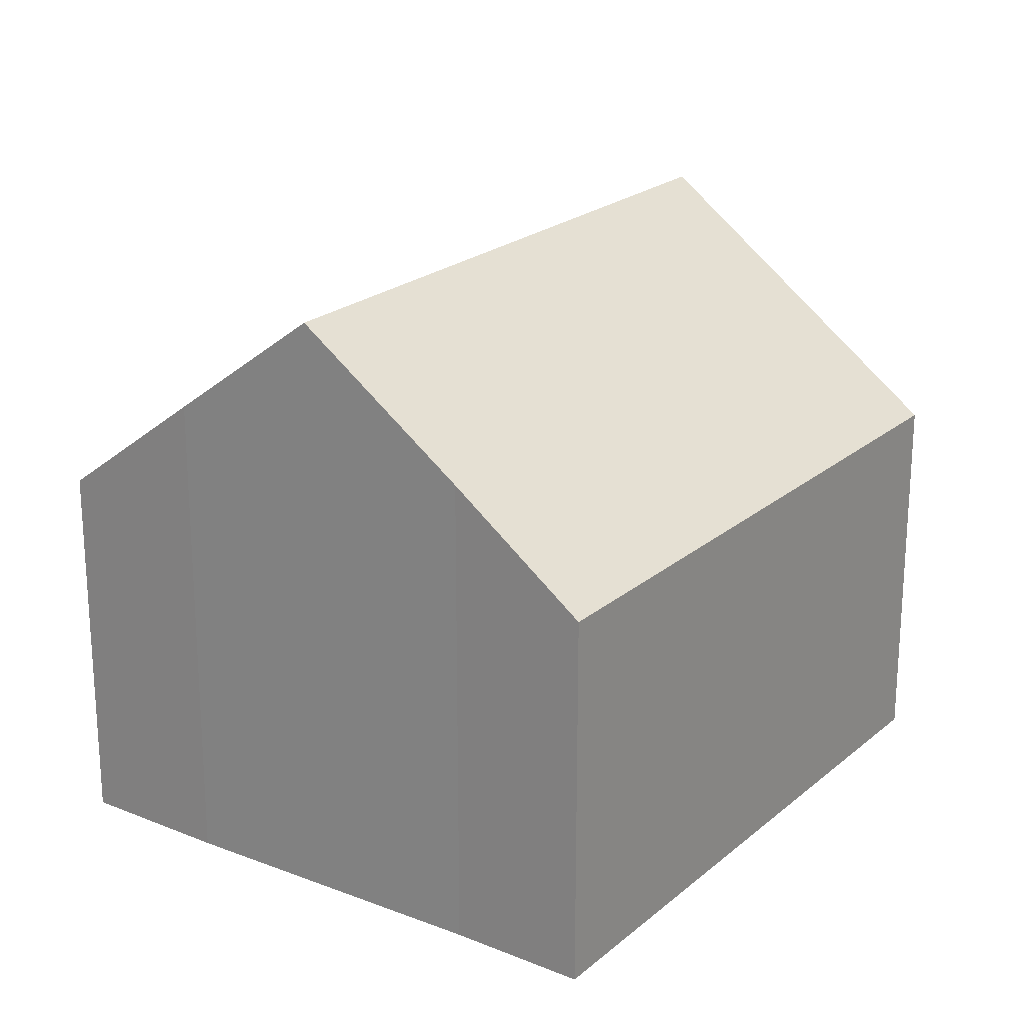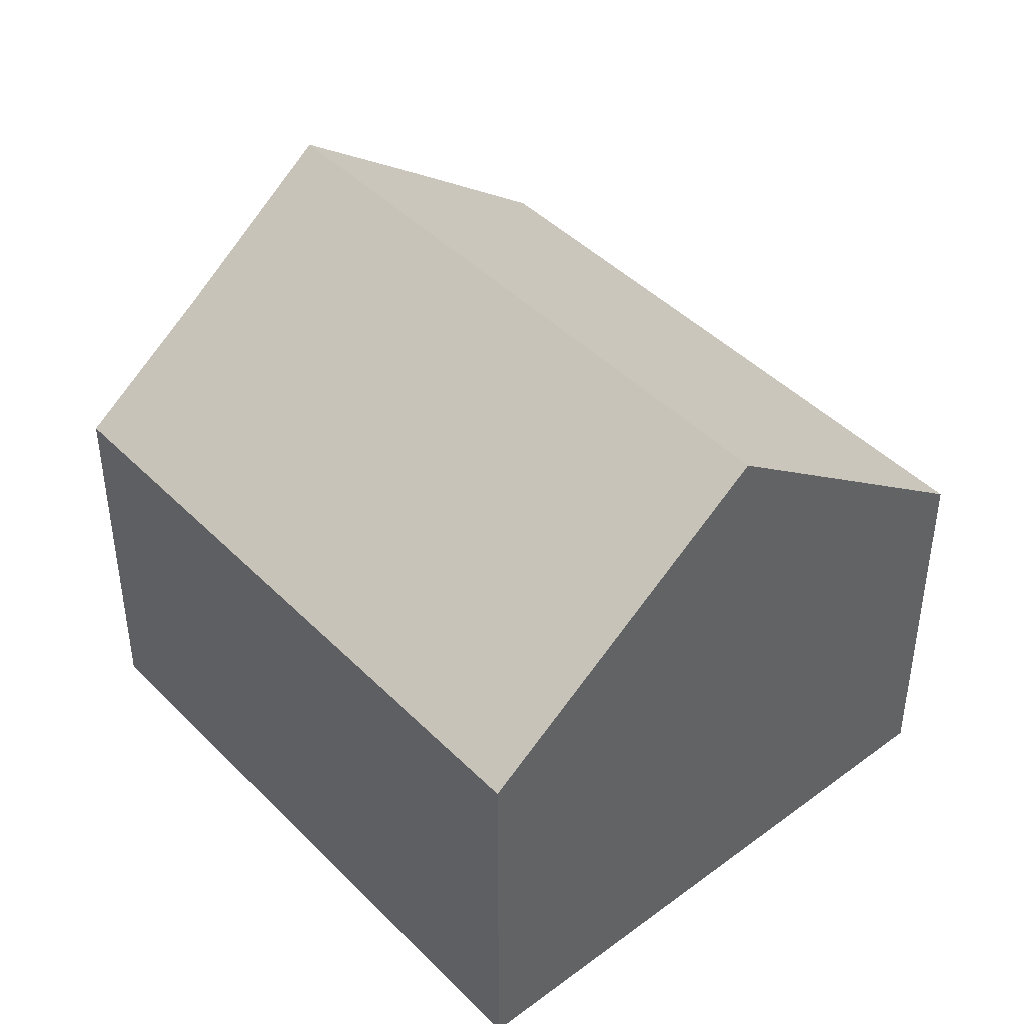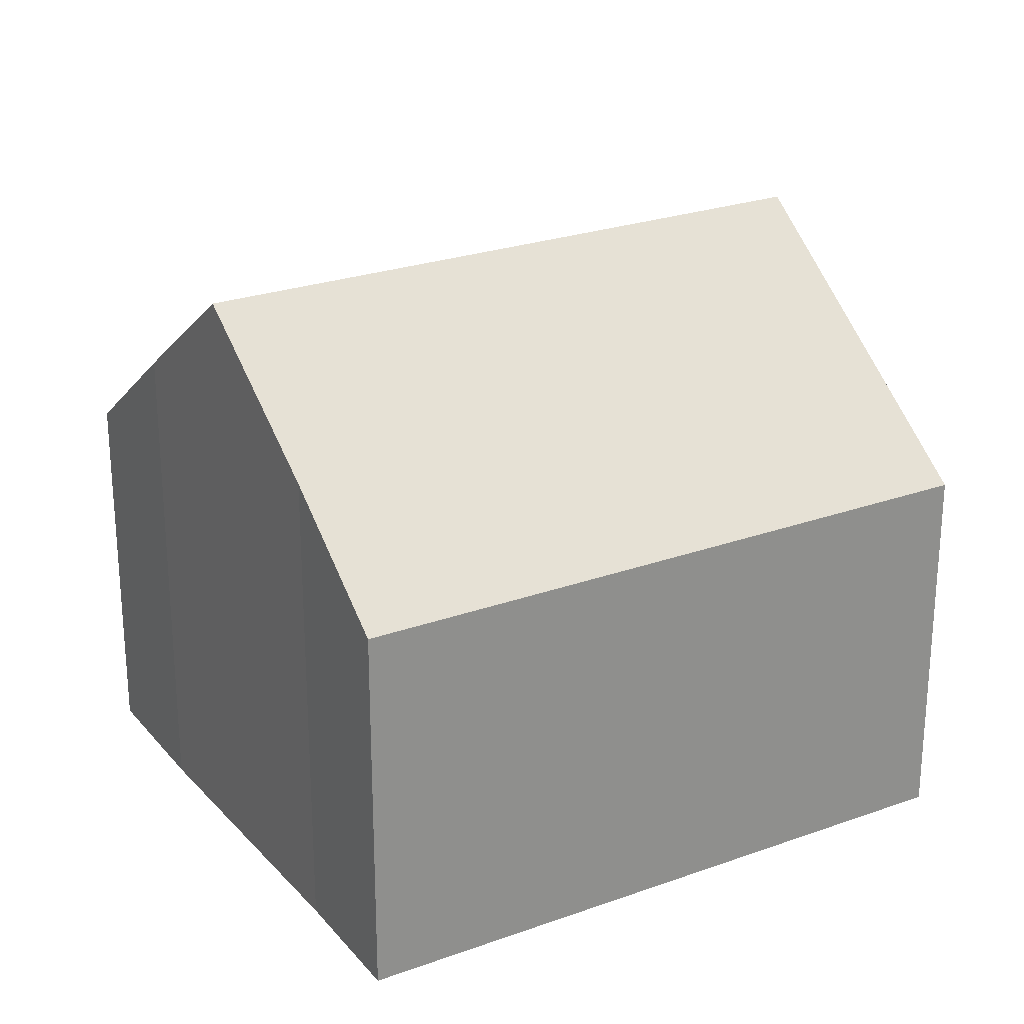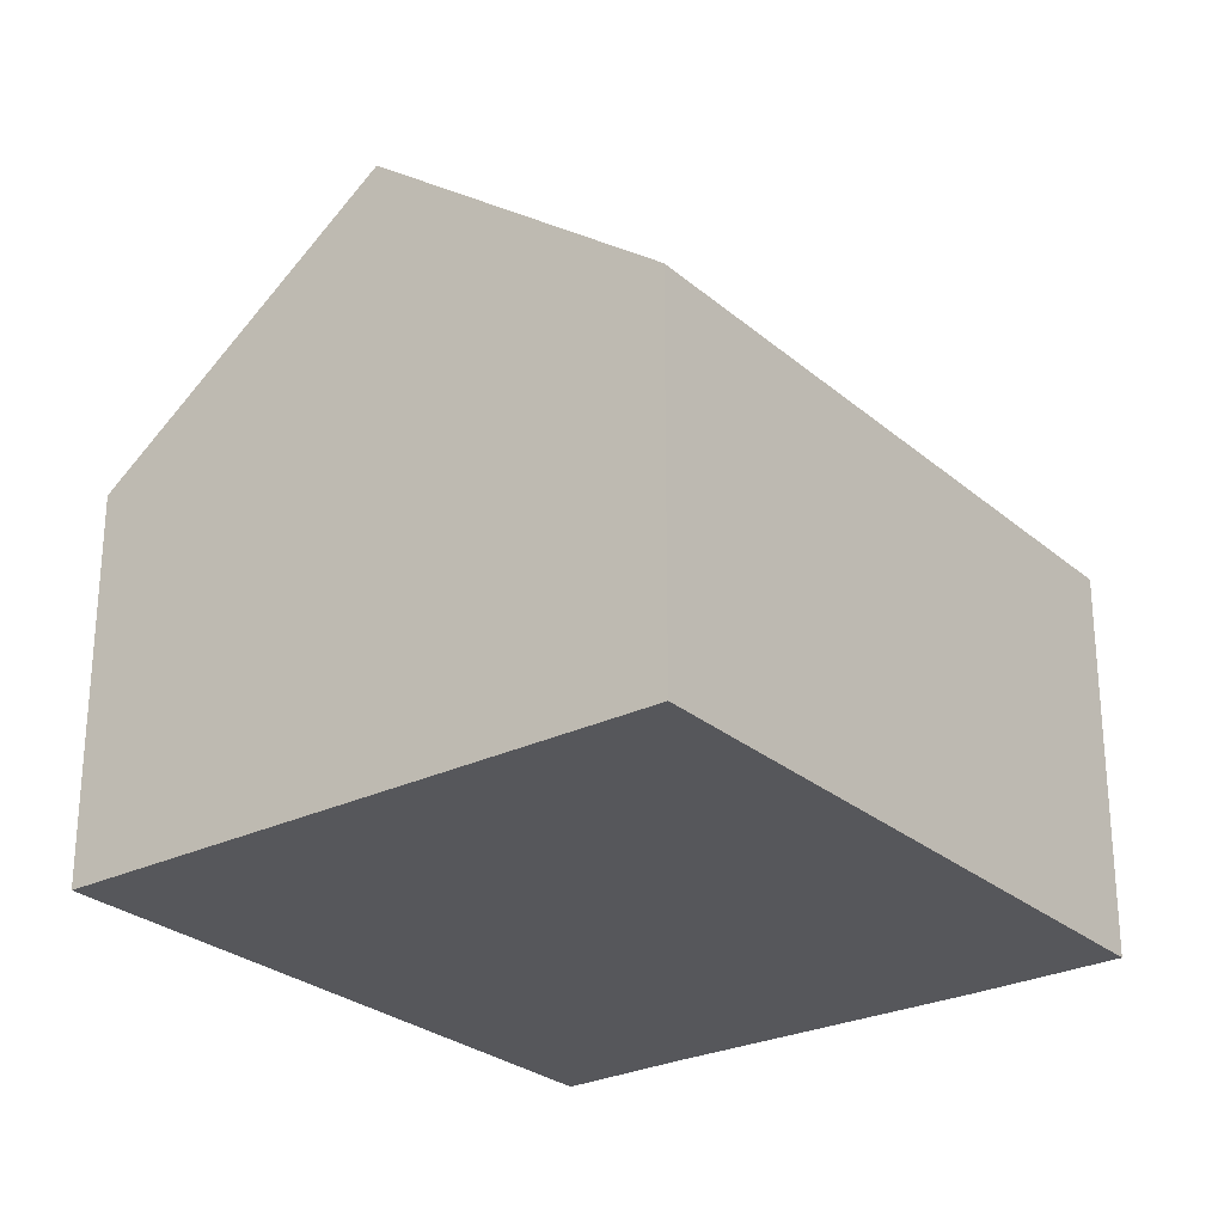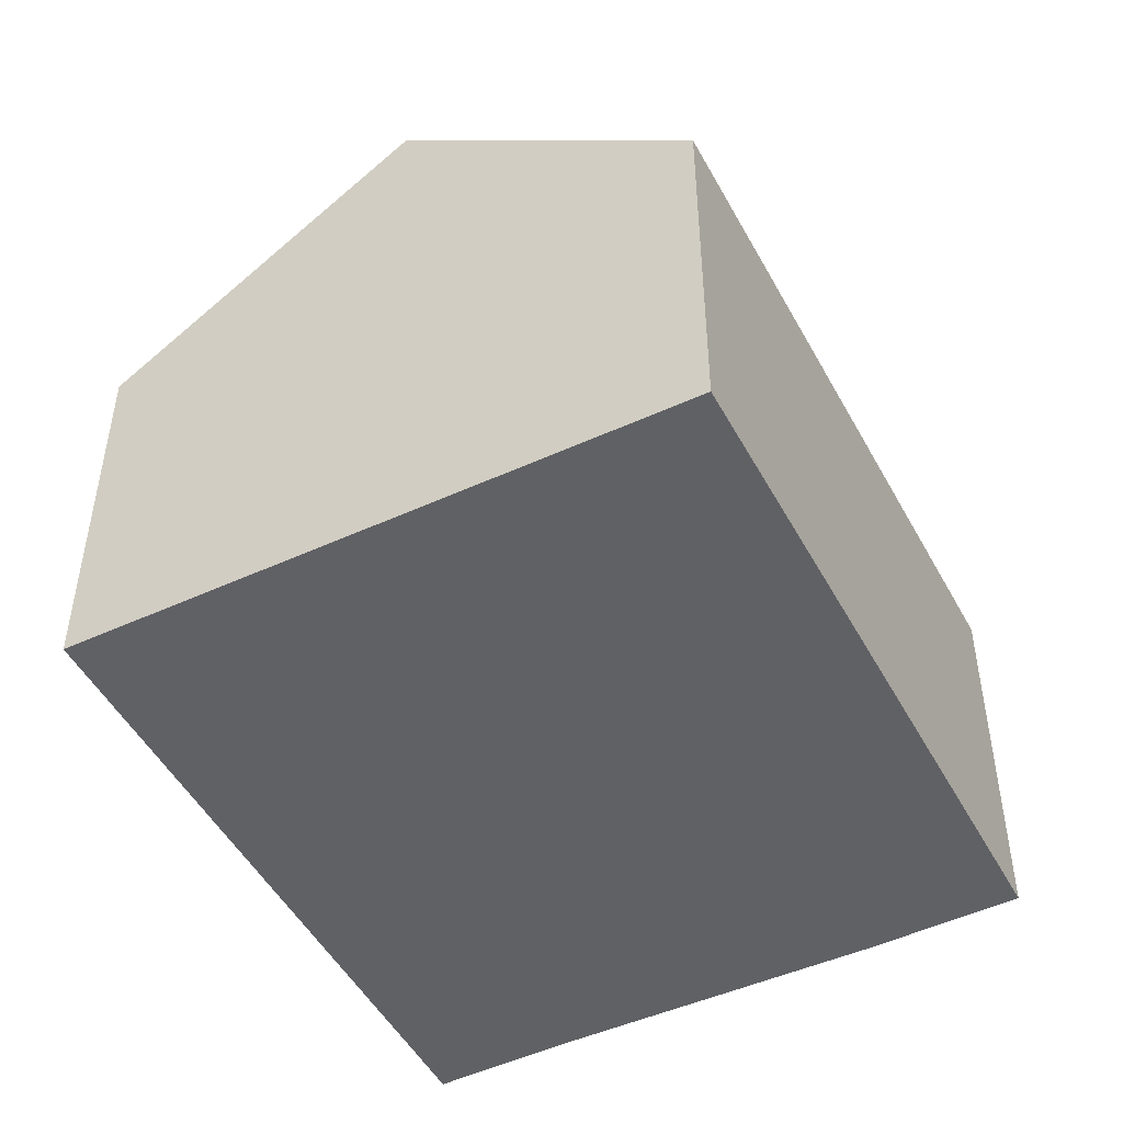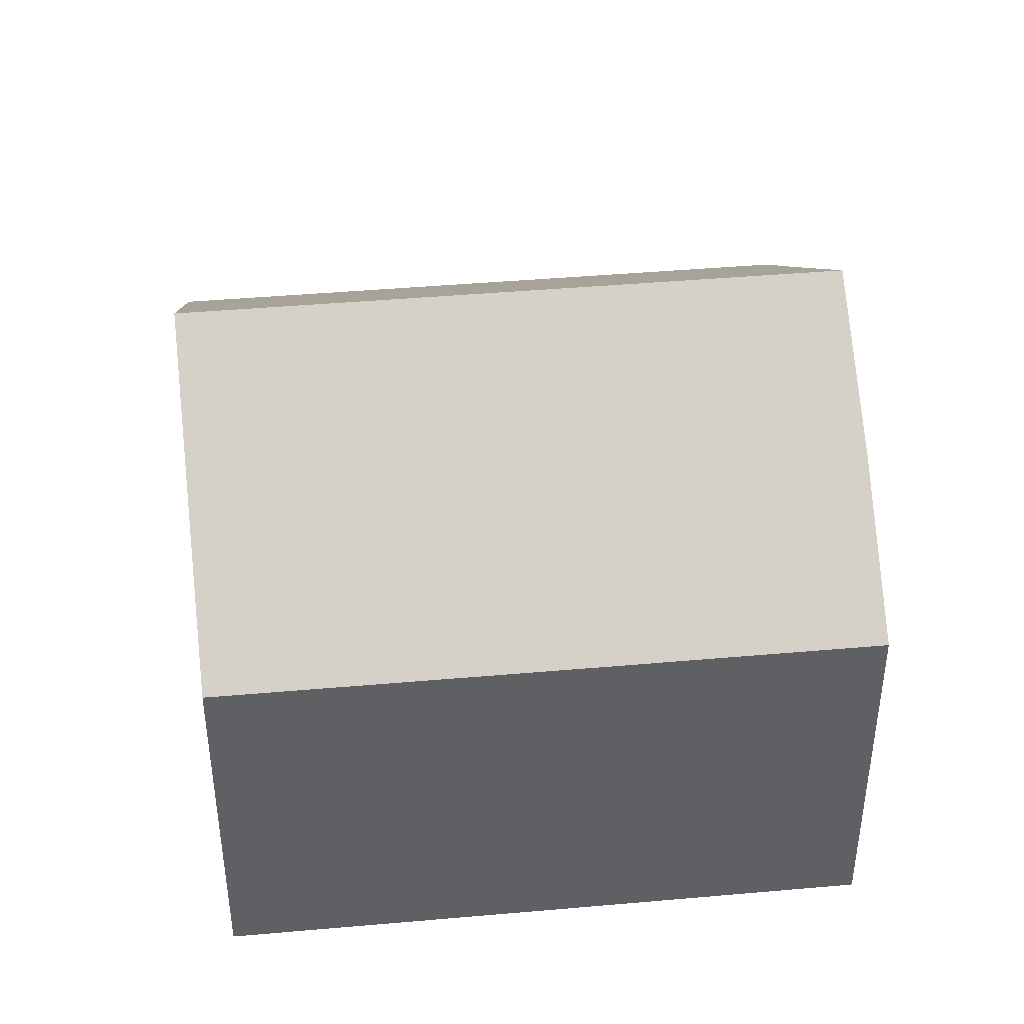
<metadata>
{"format":"obj","ext":"obj","renderer":"f3d","projection":"perspective","resolution":1024,"background":"white","views":[{"elev":22.2,"azim":60.7,"up":"+Y"},{"elev":43.6,"azim":164.9,"up":"+Y"},{"elev":25.2,"azim":85.2,"up":"+Y"},{"elev":-27.1,"azim":-116.9,"up":"+Y"},{"elev":-49.5,"azim":-127.0,"up":"+Y"},{"elev":43.3,"azim":-70.6,"up":"+Y"}]}
</metadata>
<code>
v  5.529 6.372 7.021
v  2.22 4.905 4.688
v  3.732 4.906 7.874
v  7.317 7.851 6.109
v  3.586 7.851 -1.763
v  0 4.906 3.004e-16
v  7.168 4.909 -3.524
v  9.29 6.22 5.104
v  10.9 4.905 4.339
v  0 0 0
v  2.22 -2.871e-16 4.688
v  3.732 -4.821e-16 7.874
v  5.529 -4.299e-16 7.021
v  9.29 -3.125e-16 5.104
v  7.317 -3.741e-16 6.109
v  10.9 -2.657e-16 4.339
v  7.168 2.158e-16 -3.524
v  3.586 1.08e-16 -1.763
g defaultobject
f 1 2 3
f 2 1 4
f 2 4 5
f 2 5 6
f 7 8 9
f 8 7 4
f 4 7 5
f 10 2 6
f 2 10 11
f 2 11 3
f 3 11 12
f 3 13 1
f 13 3 12
f 1 8 4
f 8 1 13
f 8 13 14
f 14 13 15
f 14 9 8
f 9 14 16
f 9 17 7
f 17 9 16
f 7 6 5
f 6 7 10
f 10 7 18
f 18 7 17
f 11 13 12
f 13 11 15
f 15 11 10
f 15 10 14
f 14 10 18
f 14 18 16
f 16 18 17

</code>
